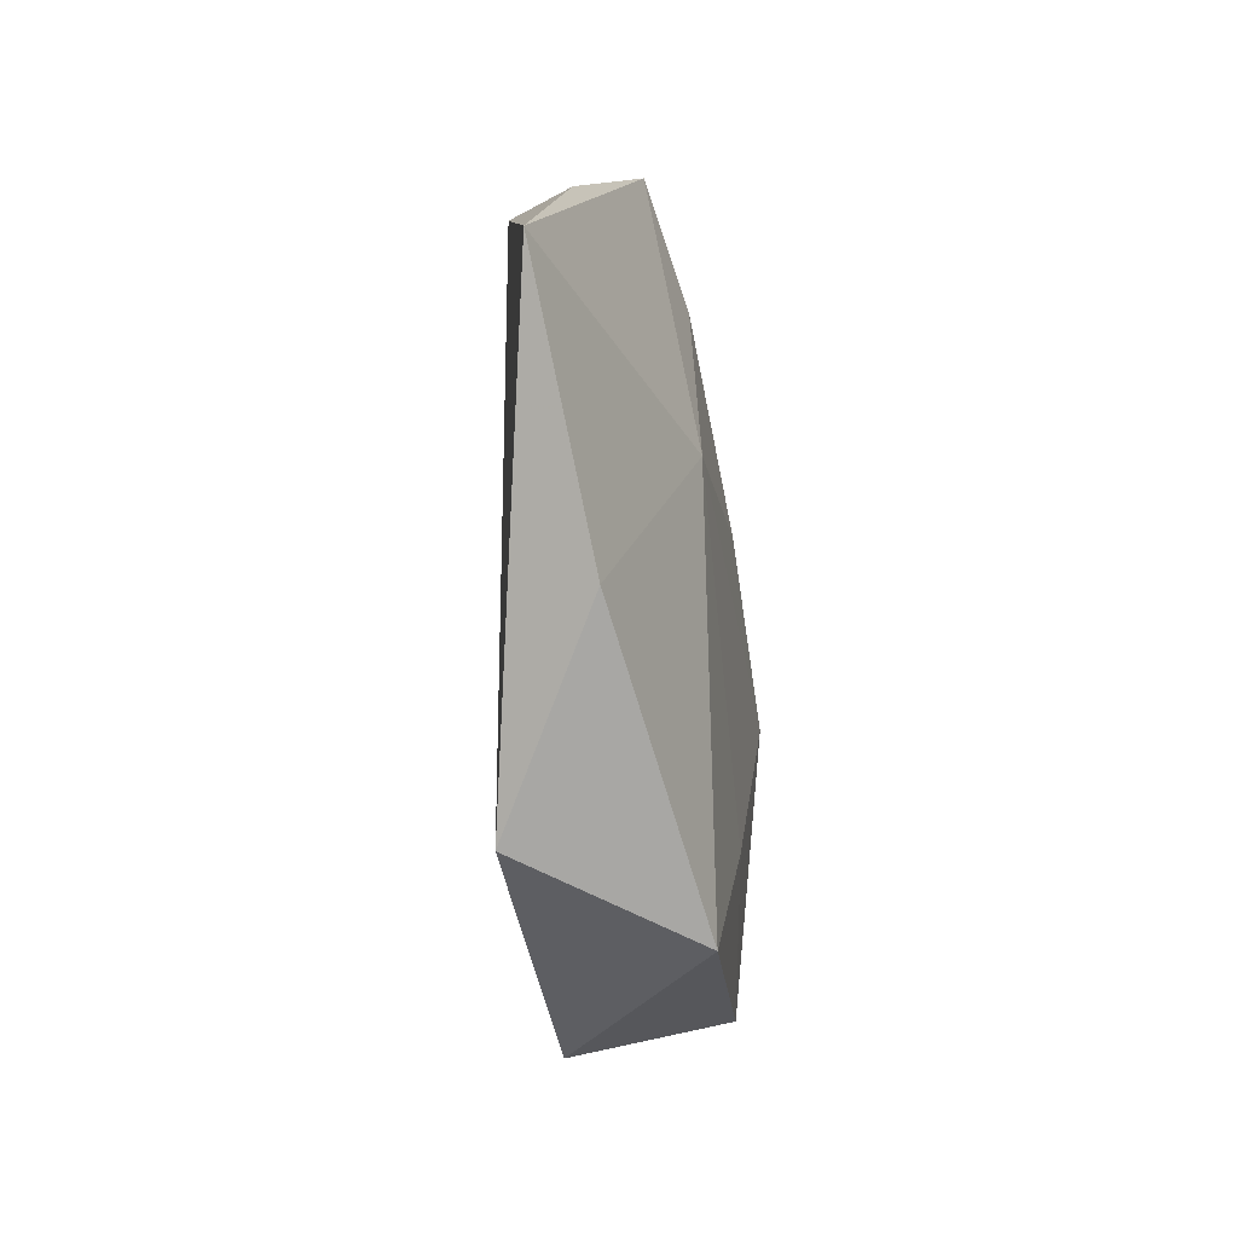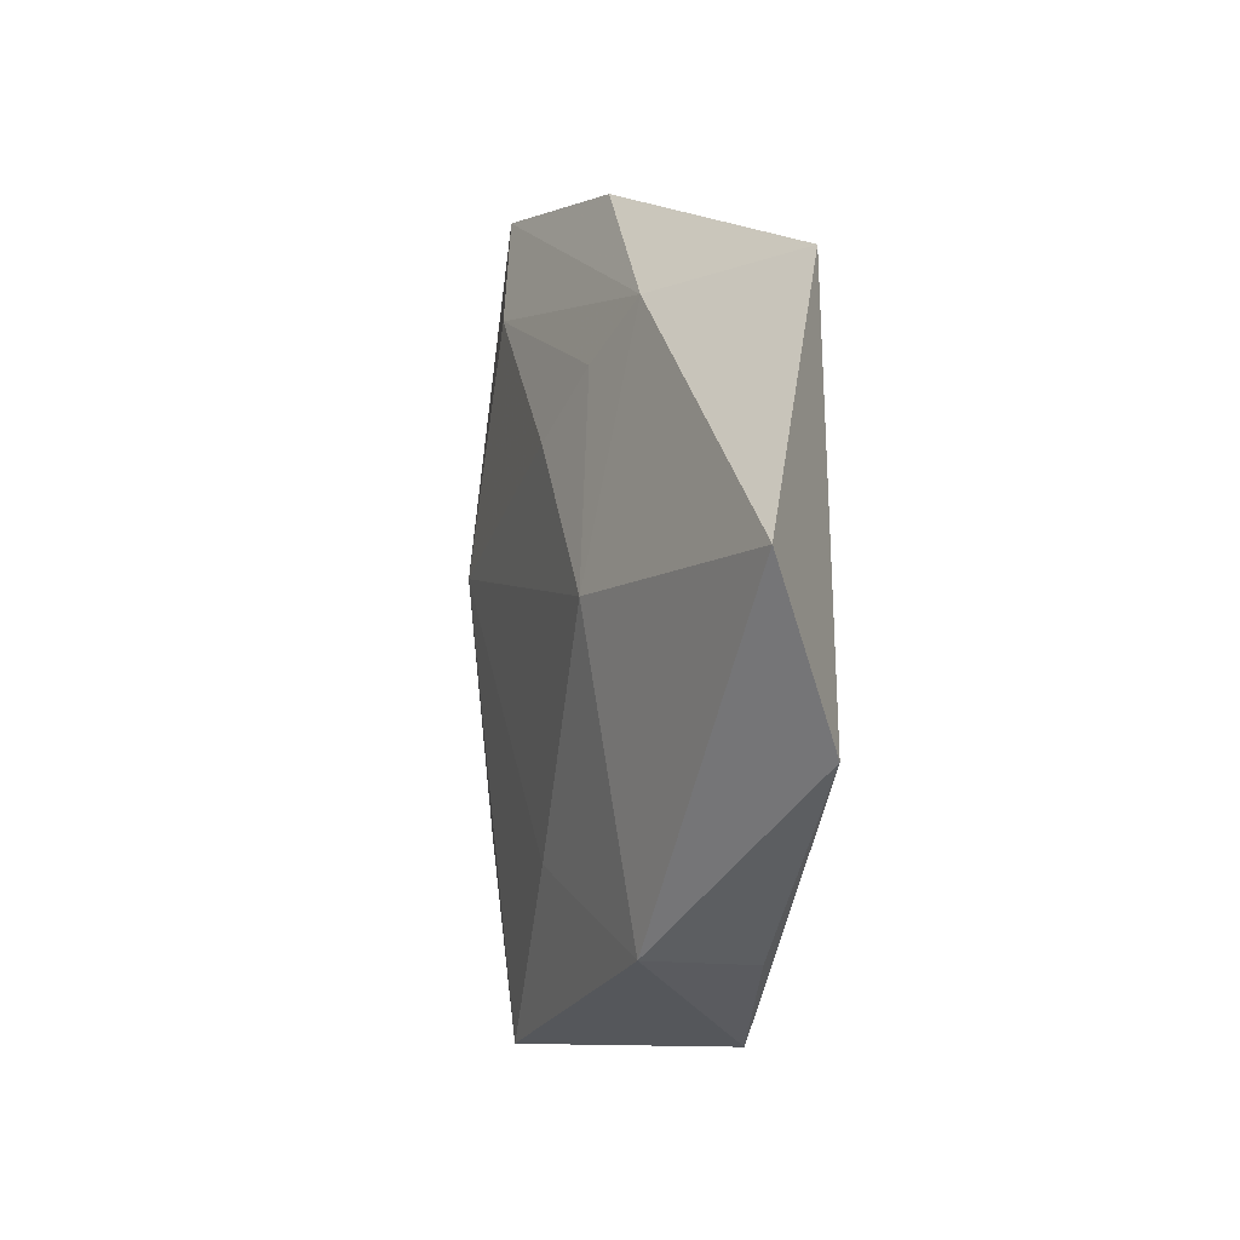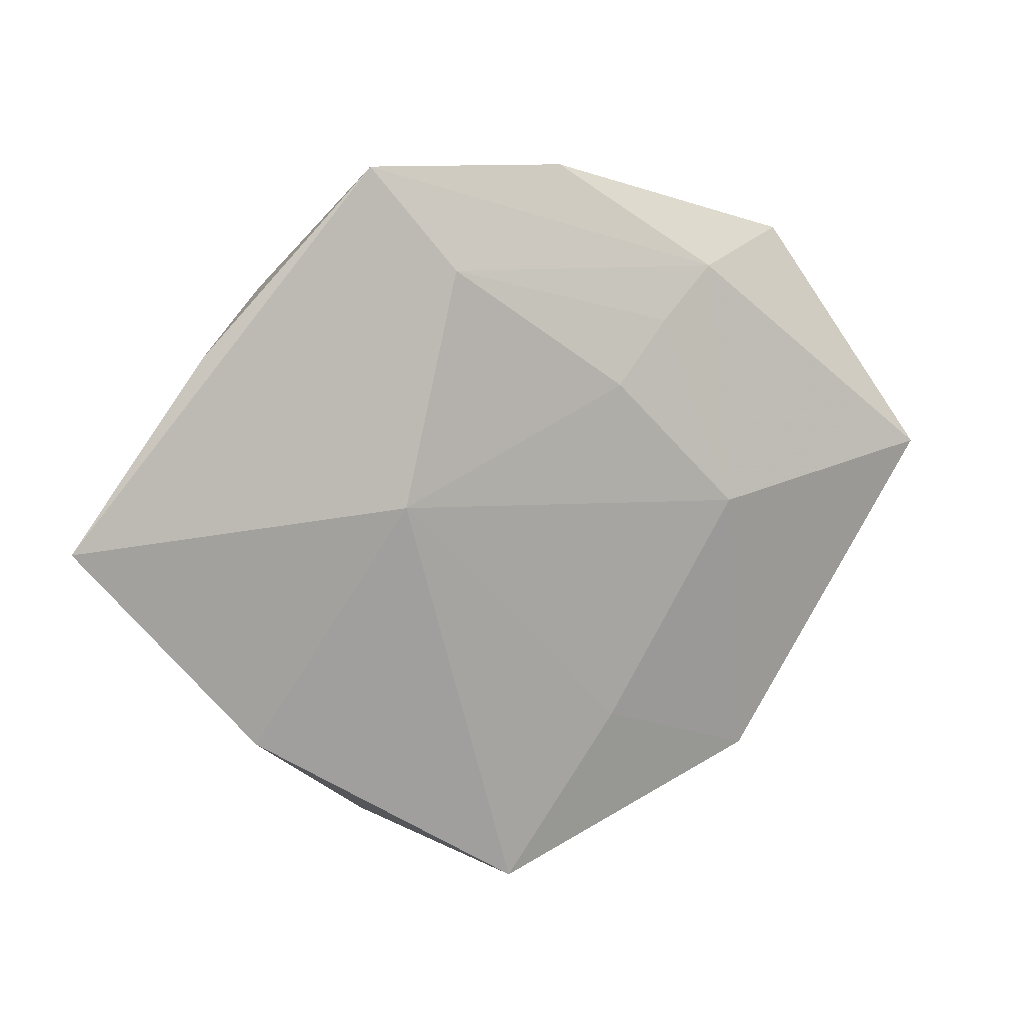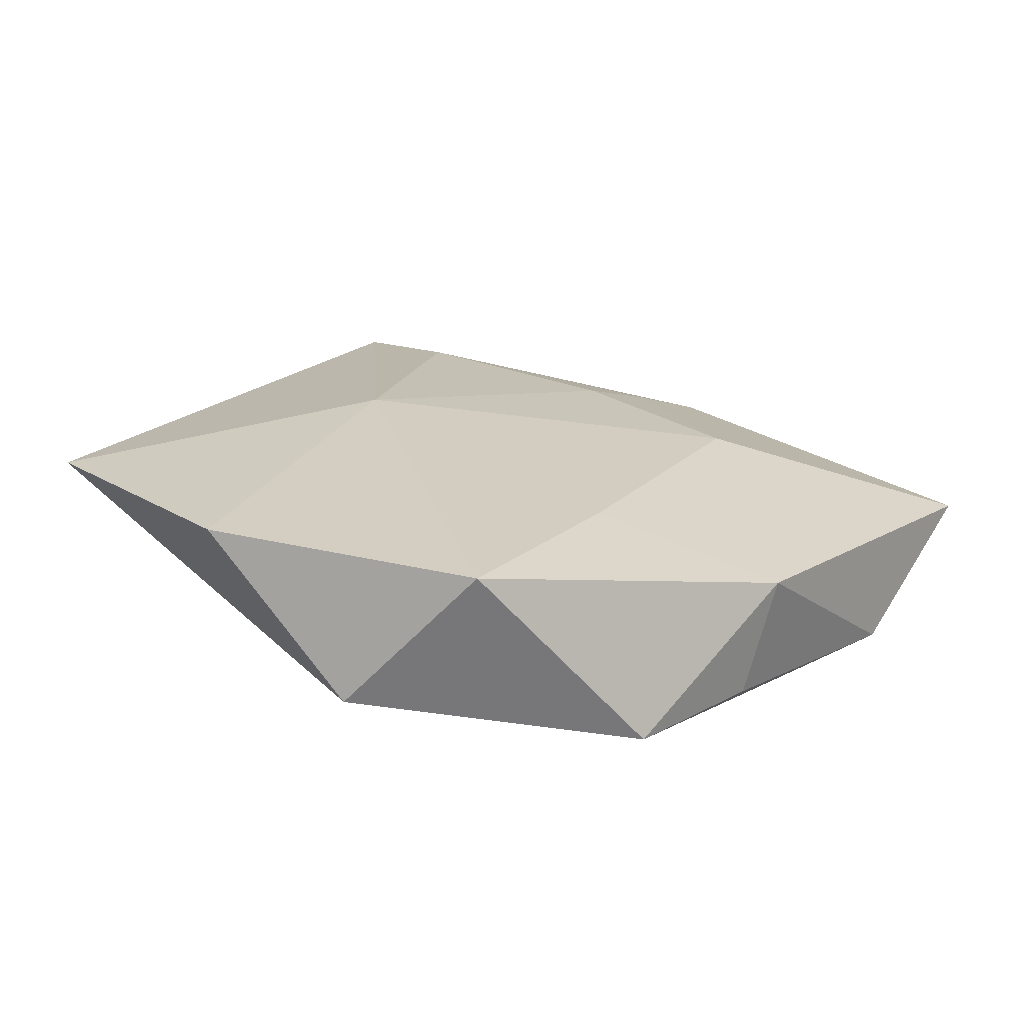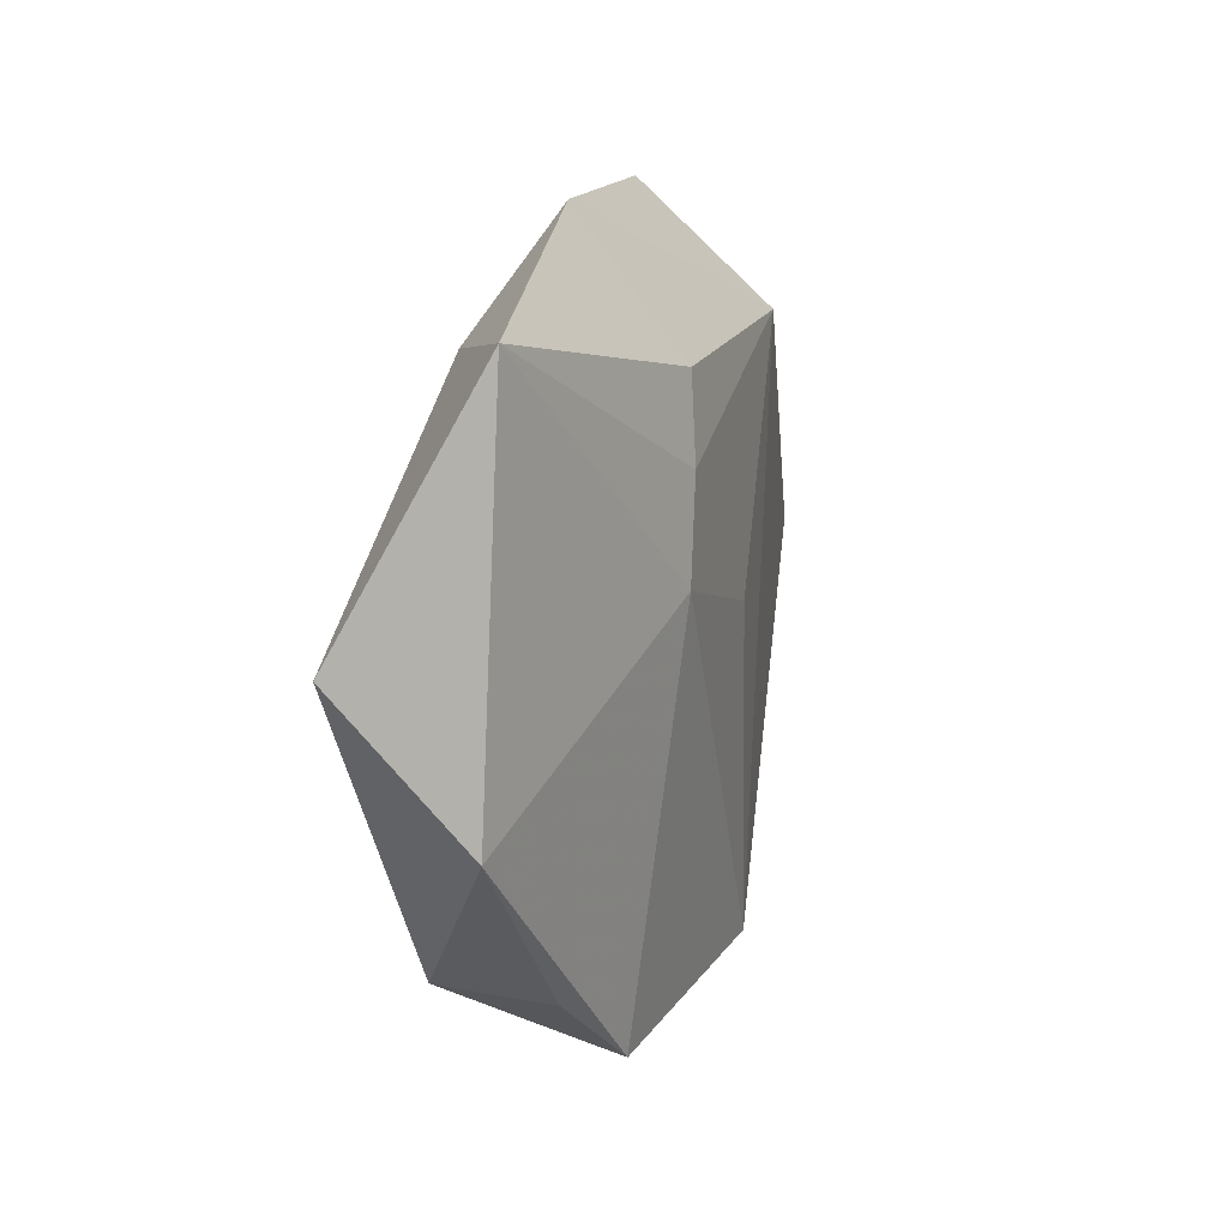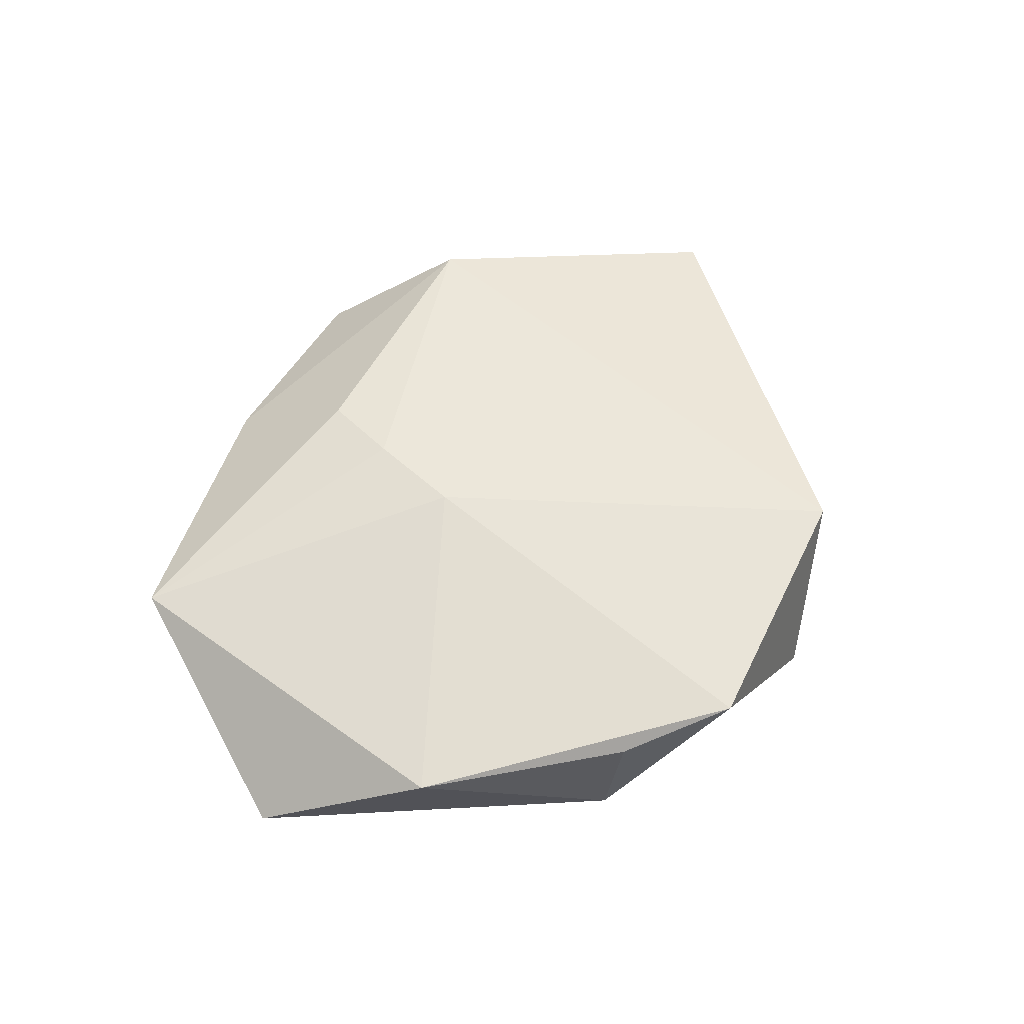
<metadata>
{"format":"obj","ext":"obj","renderer":"f3d","projection":"perspective","resolution":1024,"background":"white","views":[{"elev":-38.6,"azim":98.9,"up":"+Y"},{"elev":-0.8,"azim":-108.2,"up":"+Y"},{"elev":13.3,"azim":156.2,"up":"+Y"},{"elev":-67.8,"azim":173.5,"up":"+Y"},{"elev":13.1,"azim":-67.5,"up":"+Y"},{"elev":58.4,"azim":-59.2,"up":"+Z"}]}
</metadata>
<code>
v -0.002629 0.0446 -0.002427
v -0.02205 0.002808 -0.01167
v 0.03299 0.03019 0.007162
v -0.01306 -0.04178 0.008373
v 0.00733 -0.04341 -0.009574
v -0.00695 0.01841 -0.01091
v 0.02113 0.005663 -0.01092
v -0.003867 0.01818 0.01193
v -0.04273 -0.01229 0.00619
v 0.01499 0.0006457 0.01051
v -0.006391 -0.02364 -0.01064
v -0.01429 0.0256 -0.00827
v 0.03811 -0.02373 -0.003481
v -0.02184 0.03168 -0.005522
v 0.05863 0.001181 0.0001565
v 0.02305 0.04534 -0.005544
v -0.02466 -0.03231 0.00588
v -0.000733 0.02808 0.01021
v -0.05369 0.006571 -0.004557
v 0.0138 0.03317 -0.009059
v 0.04251 0.02362 -0.001281
v -0.0267 -0.03118 -0.007448
v 0.02029 -0.03895 0.008974
v -0.006582 0.006372 0.01252
v -0.0378 0.03467 0.006117
f 19 9 25
f 22 9 19
f 15 23 13
f 22 4 17
f 17 9 22
f 4 9 17
f 5 4 22
f 5 23 4
f 13 23 5
f 14 19 25
f 12 14 20
f 25 18 1
f 1 14 25
f 8 18 25
f 10 23 3
f 23 15 3
f 3 8 10
f 18 8 3
f 3 1 18
f 22 19 2
f 19 14 2
f 14 12 2
f 24 9 4
f 4 23 24
f 24 23 10
f 10 8 24
f 25 9 24
f 24 8 25
f 1 3 16
f 20 14 16
f 14 1 16
f 13 5 7
f 20 16 7
f 7 16 15
f 7 15 13
f 6 12 20
f 6 2 12
f 20 7 6
f 6 7 2
f 21 3 15
f 15 16 21
f 21 16 3
f 11 7 5
f 2 7 11
f 11 5 22
f 22 2 11

</code>
